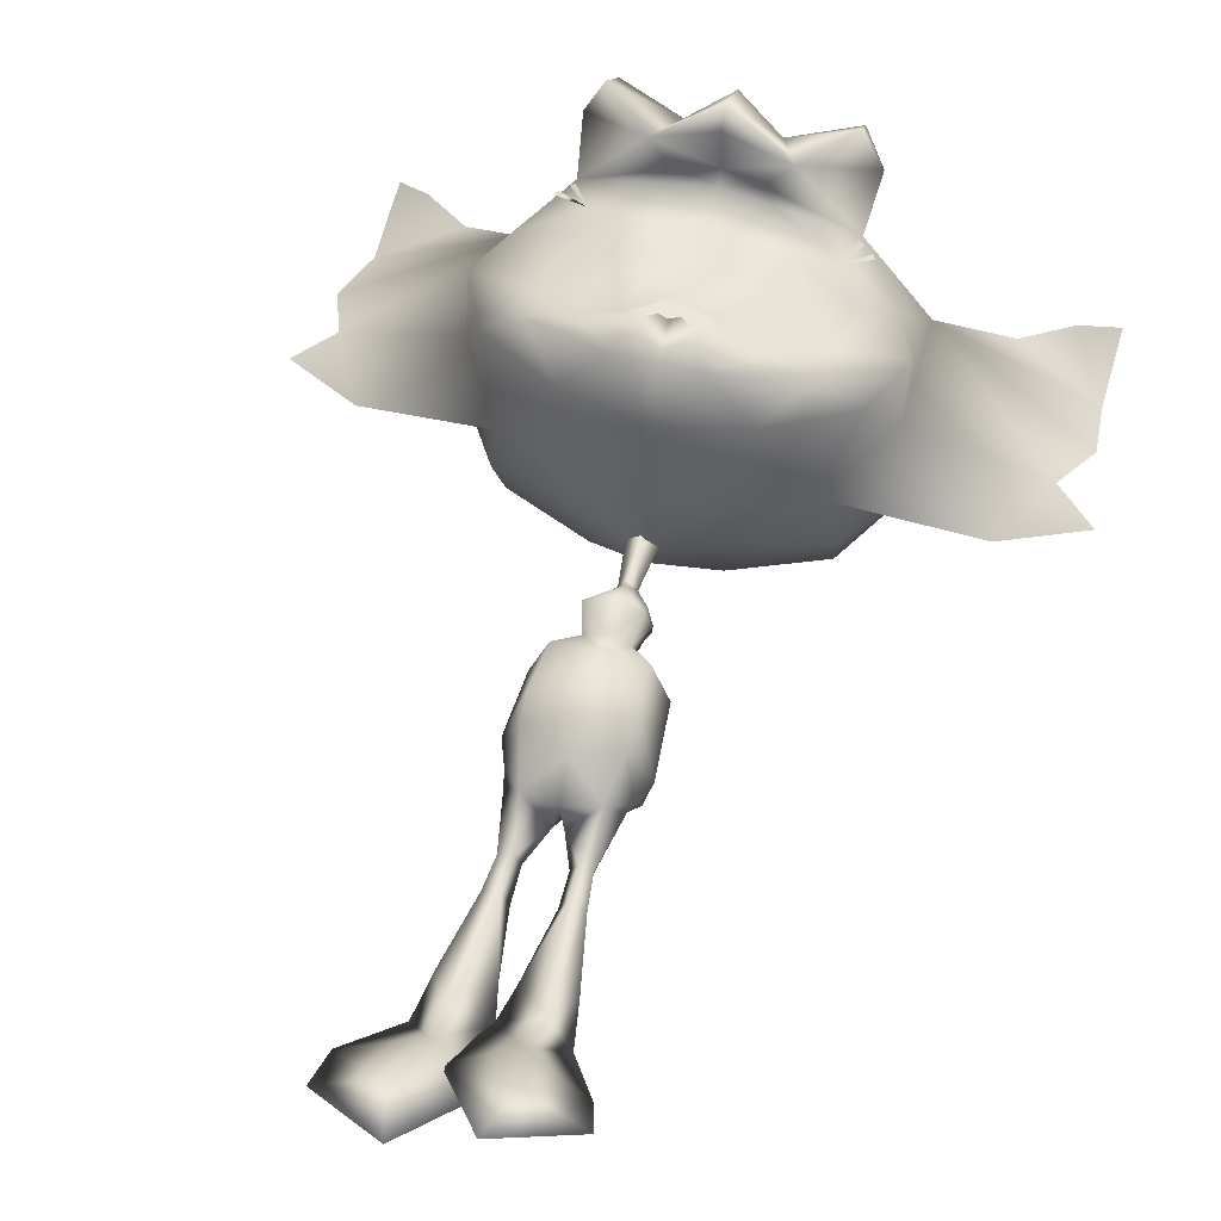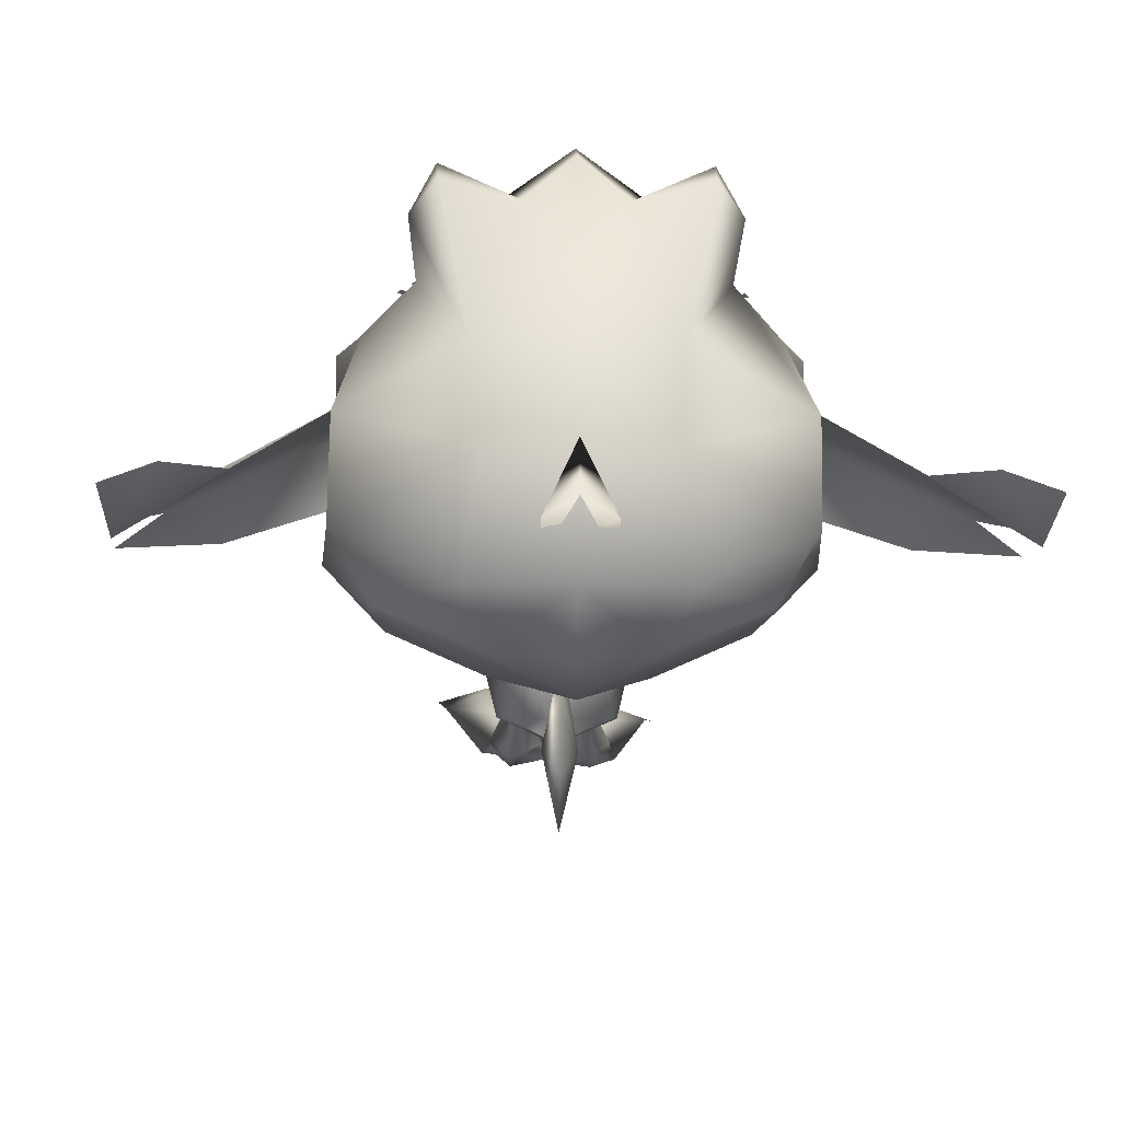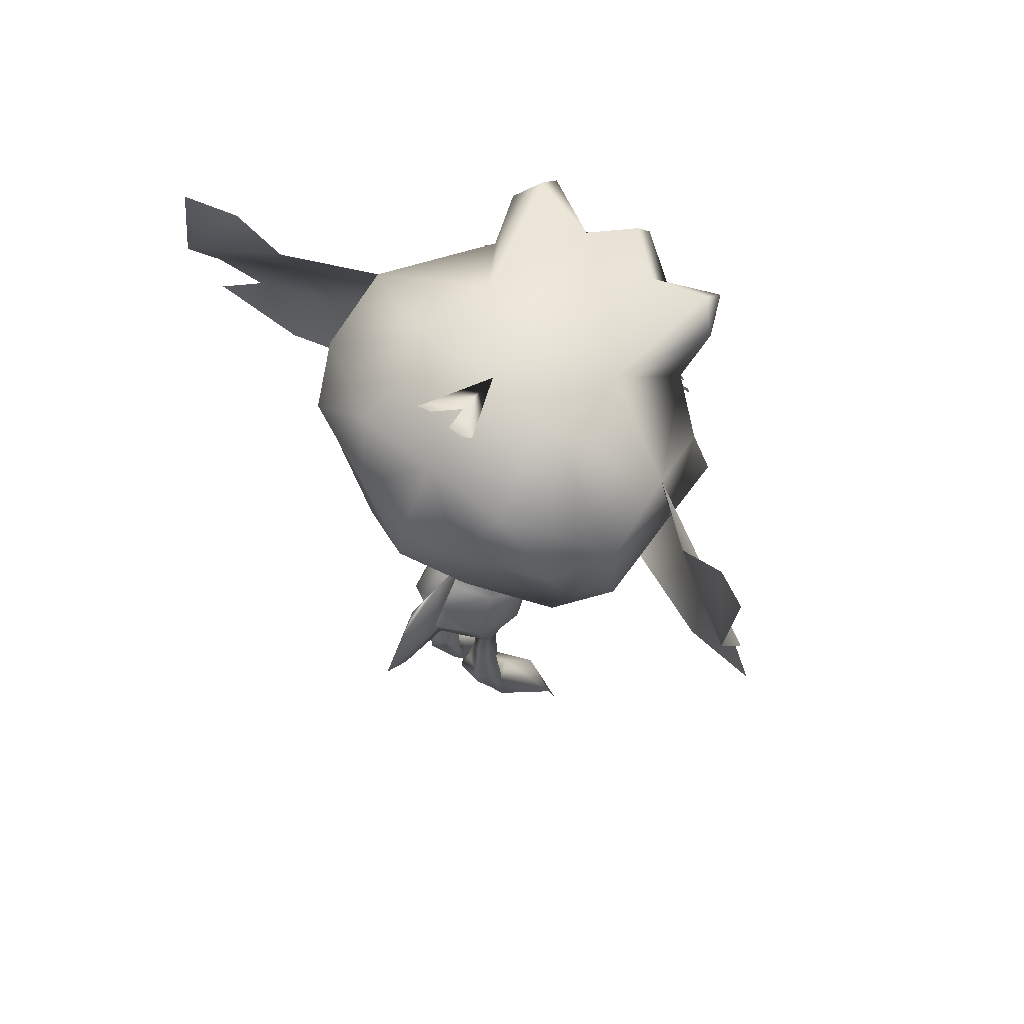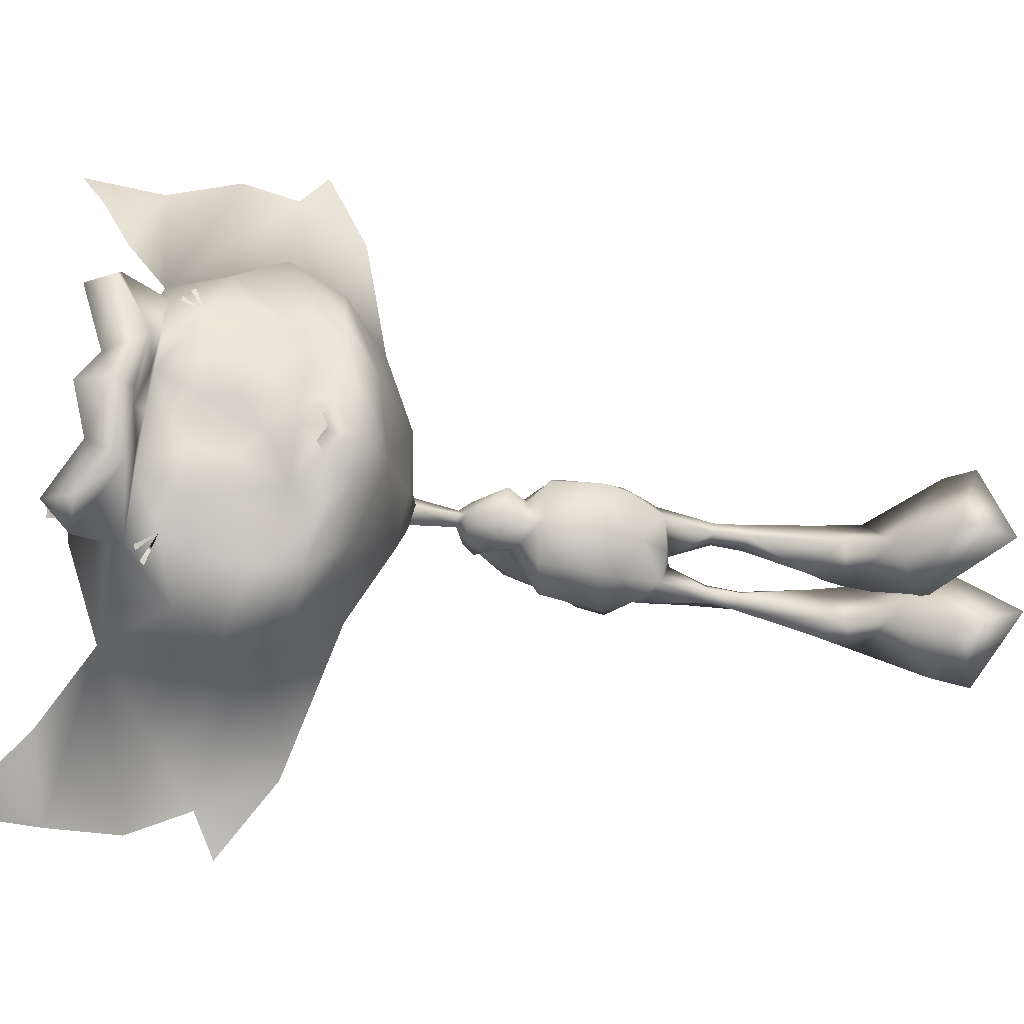
<metadata>
{"format":"obj","ext":"obj","renderer":"f3d","projection":"perspective","resolution":1024,"background":"white","views":[{"elev":53.2,"azim":15.5,"up":"+Z"},{"elev":-16.2,"azim":178.1,"up":"+Z"},{"elev":68.9,"azim":-141.3,"up":"+Y"},{"elev":70.3,"azim":-82.6,"up":"+Z"}]}
</metadata>
<code>
o Pike_Arm_L_Plane.002
v 0.6957 4.816 -1.742
v 0.6726 4.729 -1.267
v 0.5393 5.229 -1.225
v 1.033 4.932 -1.221
v 1.067 4.956 -1.699
v 0.8247 5.365 -1.175
v 0.6798 5.301 -1.659
v 0.3422 5.892 -1.216
v 0.864 4.36 -1.748
v 1.097 3.633 -1.455
v 0.8409 4.273 -1.273
v 1.149 3.349 -1.001
v 1.201 4.476 -1.227
v 1.235 4.501 -1.705
f 3 1 2
f 3 2 4
f 3 7 1
f 1 7 5
f 4 6 3
f 7 6 5
f 4 5 6
f 6 7 8
f 7 3 8
f 6 8 3
f 10 12 11
f 10 11 9
f 11 12 13
f 9 14 10
f 14 13 10
f 10 13 12
f 14 4 13
f 4 14 5
f 13 4 11
f 4 2 11
f 11 2 9
f 2 1 9
f 9 1 14
f 1 5 14
o Pike_Arm_R_Plane.001
v -0.8388 4.975 -1.742
v -0.8248 4.886 -1.267
v -0.6406 5.369 -1.225
v -1.162 5.125 -1.221
v -1.193 5.153 -1.699
v -0.9104 5.534 -1.175
v -0.7729 5.455 -1.659
v -0.376 6.008 -1.216
v -1.053 4.539 -1.748
v -1.36 3.84 -1.455
v -1.039 4.45 -1.273
v -1.442 3.562 -1.001
v -1.376 4.689 -1.227
v -1.408 4.717 -1.705
f 17 16 15
f 17 18 16
f 17 15 21
f 15 19 21
f 18 17 20
f 21 19 20
f 18 20 19
f 20 22 21
f 21 22 17
f 20 17 22
f 24 25 26
f 24 23 25
f 25 27 26
f 23 24 28
f 28 24 27
f 24 26 27
f 28 27 18
f 18 19 28
f 27 25 18
f 18 25 16
f 25 23 16
f 16 23 15
f 23 28 15
f 15 28 19
o PikeBody_Plane
v 0.158 7.249 -1.056
v 0.04222 6.294 -1.174
v 0.1993 6.174 -1.502
v 0.2345 6.089 -1.205
v 0.3254 5.975 -1.659
v 0.2834 5.404 -1.325
v 0.3965 5.788 -1.205
v 0.3398 5.51 -0.5904
v 0.2492 5.184 -0.9354
v 0.07121 5.422 -1.613
v 0.6138 4.873 -2.034
v 0.9087 4.823 -1.506
v 0.6062 4.861 -0.7876
v 0.8084 3.712 -2.514
v 0.8222 3.222 -1.76
v 0.6368 3.525 -0.9397
v 0.663 3.988 -0.7419
v 0.9969 3.639 -1.75
v 0.703 4.167 -2.612
v 0.4042 3.022 -2.117
v 0.4913 2.907 -1.455
v -0.01186 2.731 -2.017
v 0.586 2.079 -1.799
v 0.523 2.35 -2.227
v 0.3817 2.079 -1.702
v 0.2429 2.088 -1.934
v 0.6534 1.513 -1.866
v 0.5119 1.538 -2.171
v 0.39 1.499 -1.739
v 0.243 1.536 -2.036
v 0.8834 0.3203 -2.104
v 0.5531 0.7071 -2.472
v 0.6042 -0.1485 -1.893
v 0.03249 0.3902 -2.172
v 0.8541 0.0256 -2.213
v 0.5473 0.2019 -2.51
v 0.01789 0.1124 -2.376
v 1.009 -0.4132 -2.153
v -0.09953 -0.208 -2.209
v 0.4898 -0.9224 -1.354
v 1.614 -1.571 -1.137
v -0.446 -1.4 -1.44
v 0.7421 -1.863 -0.6477
v 1.754 -2.092 -0.9055
v 0.4899 -2.76 -0.4475
v 0.169 5.101 -3.32
v 0.7576 3.079 -1.798
v -0.1045 7.06 -1.405
v -0.367 7.249 -1.056
v -0.1045 7.029 -0.8027
v -0.1045 6.264 -1.402
v -0.2513 6.294 -1.174
v -0.1045 6.278 -0.9604
v -0.4084 6.174 -1.502
v -0.1045 6.162 -1.64
v -0.4435 6.089 -1.205
v -0.5345 5.975 -1.659
v -0.1045 5.943 -1.737
v -0.1045 6.149 -0.8989
v -0.4925 5.404 -1.325
v -0.6056 5.788 -1.205
v -0.5488 5.51 -0.5904
v -0.1045 5.56 -0.4321
v -0.1045 5.176 -0.7866
v -0.4582 5.184 -0.9354
v -0.293 5.428 -1.632
v -0.1045 5.01 -2.335
v -0.8228 4.873 -2.034
v -1.118 4.82 -1.505
v -0.1045 4.656 -2.744
v -0.1045 4.861 -0.6949
v -0.1045 3.913 -0.5781
v -0.8152 4.861 -0.7876
v -1.017 3.712 -2.514
v -1.016 3.278 -1.636
v -0.8458 3.525 -0.9397
v -0.1045 3.367 -2.846
v -0.1045 4.002 -2.975
v -0.1033 3.621 -0.7953
v -0.872 3.988 -0.7419
v -1.206 3.779 -1.715
v -0.9121 4.167 -2.612
v -0.6133 3.022 -2.117
v -0.1045 3.237 -0.9841
v -0.6687 2.846 -1.467
v -0.1885 2.734 -2.034
v -0.1036 2.796 -1.542
v -0.1045 2.949 -2.089
v -0.7591 2.063 -1.911
v -0.725 2.365 -2.333
v -0.5457 2.069 -1.851
v -0.4235 2.091 -2.067
v -0.8197 1.514 -2.008
v -0.6981 1.505 -2.323
v -0.5491 1.498 -1.887
v -0.4211 1.514 -2.206
v -1.076 0.1771 -2.091
v -0.7694 0.631 -2.502
v -0.8053 -0.2495 -1.935
v -0.2311 0.352 -2.2
v -1.026 -0.1014 -2.361
v -0.7597 0.2748 -2.532
v -0.2095 0.08617 -2.415
v -1.192 -0.5017 -2.234
v -0.09043 -0.2572 -2.232
v -0.6804 -1.07 -1.47
v -1.792 -1.64 -1.277
v 0.2761 -1.515 -1.579
v -0.9268 -2.06 -0.8553
v -1.912 -2.282 -1.161
v -0.6445 -2.986 -0.7456
v -0.1045 5.769 -2.045
v -0.1045 3.923 -3.922
v -0.1045 5.146 -3.332
v -0.1045 6.013 -2.699
v -0.1045 4.576 -4.444
v -0.1045 5.541 -3.784
v -0.3781 5.08 -3.339
v -0.9587 3.05 -1.78
v 1.939 9.152 1.38
v -0.1058 9.234 1.811
v 0.333 8.191 2.272
v 3.089 9.425 1.171
v 2.714 10.28 1.153
v 0.5536 7.721 2.014
v 1.979 8.324 1.692
v 1.98 11.11 1.612
v 1.314 7.685 1.131
v 2.624 8.419 1.104
v 3.069 9.095 0.117
v 3.029 11.62 -0.3664
v 0.9299 7.143 -0.1401
v 1.839 10.51 1.615
v 0.6514 11.1 1.867
v 0.5221 11.07 2.247
v 1.296 11.84 0.5768
v 2.205 7.77 -0.176
v 2.503 8.289 -1.685
v 0.2359 7.085 -1.11
v 3.205 9.421 -1.78
v 3.087 10.91 -1.68
v 1.108 12.58 -1.151
v 1.378 11.74 -2.681
v 2.481 10.85 -2.725
v 2.585 9.965 -2.512
v 2.383 8.568 -2.462
v 0.9131 7.865 -2.377
v 2.082 11.82 2.254
v 0.9506 11.09 2.73
v 0.6151 11.83 2.479
v 1.718 11.7 3.04
v 1.687 12.3 2.561
v 0.3485 10.29 1.937
v 1.09 10.26 1.911
v 0.3967 9.663 1.934
v 1.02 9.633 1.917
v 0.1991 8.377 2.34
v 5.297 9.775 -1.188
v 5.646 12.32 -2.297
v 5.014 13.2 -1.579
v 5.672 13.76 -2.04
v 4.62 8.506 -1.223
v 5.973 9.381 -1.559
v 5.734 10.89 -1.652
v 0.985 9.074 -3.205
v 0.9507 10.8 -3.346
v 2.045 10.9 1.665
v 2.239 10.74 1.59
v 2.184 10.81 1.611
v 1.96 10.93 1.697
v 0.3867 12.93 -2.164
v 4.21 12.59 -1.468
v -0.1825 10.64 1.808
v -2.141 9.158 1.383
v -0.8899 8.74 1.728
v -0.1045 8.672 2.302
v -0.5421 8.191 2.272
v -3.298 9.425 1.171
v -2.91 10.29 1.155
v -0.7626 7.721 2.014
v -0.1045 7.666 2.079
v -2.188 8.324 1.692
v -2.185 11.11 1.612
v -0.1052 11.08 2.063
v -0.1045 8.531 2.193
v -0.104 7.341 1.139
v -1.522 7.685 1.131
v -2.833 8.419 1.104
v -3.278 9.095 0.117
v -3.238 11.62 -0.3664
v -1.122 7.148 -0.1401
v -0.1055 7.057 -0.1523
v -1.891 10.61 1.618
v -0.9898 11.11 1.867
v -0.7312 11.07 2.247
v -0.1045 8.332 1.928
v -1.505 11.84 0.5768
v -0.1045 12.12 0.4578
v -2.414 7.77 -0.176
v -0.07667 7.057 -1.513
v -2.712 8.289 -1.685
v -0.4443 7.086 -1.11
v -0.08076 7.001 -0.4461
v -3.414 9.421 -1.78
v -3.296 10.91 -1.68
v -1.317 12.58 -1.151
v -0.1045 12.65 -1.021
v -0.1045 11.9 -2.695
v -1.587 11.74 -2.681
v -2.69 10.85 -2.725
v -2.794 9.965 -2.512
v -2.592 8.568 -2.462
v -1.122 7.865 -2.377
v -0.1045 7.783 -2.432
v -2.291 11.82 2.254
v -1.16 11.09 2.73
v -0.1045 11.35 3.425
v -0.8241 11.83 2.479
v -0.1045 12.05 3.017
v -0.111 11.1 3.1
v -0.1045 11.23 2.269
v -1.927 11.7 3.04
v -1.897 12.3 2.561
v -0.5582 10.29 1.937
v -1.287 10.27 1.914
v -0.6057 9.663 1.934
v -1.229 9.633 1.917
v -0.4081 8.377 2.34
v -0.1045 8.221 2.362
v -5.506 9.775 -1.188
v -5.855 12.32 -2.297
v -5.223 13.2 -1.579
v -5.881 13.76 -2.04
v -4.829 8.506 -1.223
v -6.182 9.381 -1.559
v -5.943 10.89 -1.652
v -0.1045 8.331 -3.123
v -1.194 9.074 -3.205
v -0.1596 9.966 -3.723
v -1.16 10.8 -3.346
v -0.1428 11.02 -3.424
v -2.236 10.91 1.665
v -2.43 10.75 1.59
v -2.375 10.82 1.611
v -2.151 10.94 1.697
v -0.5929 12.9 -2.164
v -0.1045 12.75 -1.804
v -4.419 12.59 -1.468
v 2.151 9.898 1.408
v -2.137 10.08 1.49
v 1.22 8.263 1.96
v -1.433 8.274 2.005
v 1.256 8.759 1.736
v 0.5293 8.767 1.9
v -1.45 8.815 1.602
v -0.3005 13.32 -2.392
v 0.1442 13.2 -2.325
v -0.561 13.3 -2.392
v 0.3939 13.15 -2.355
v -0.07592 6.961 -1.031
f 46 45 44
f 47 42 105
f 45 107 44
f 47 105 106
f 44 43 46
f 44 107 112
f 42 47 46
f 46 43 42
f 109 104 108
f 110 105 102
f 108 104 107
f 110 106 105
f 104 109 103
f 104 112 107
f 102 109 110
f 109 102 103
f 184 148 182
f 161 162 182
f 181 162 201
f 162 181 182
f 183 181 149
f 149 181 201
f 204 257 185
f 255 253 202
f 278 253 221
f 221 253 222
f 252 201 222
f 222 253 252
f 254 149 252
f 149 201 252
f 149 254 203
f 203 254 255
f 204 256 257
f 161 182 277
f 182 148 277
f 253 278 202
f 184 281 148
f 203 255 283
f 149 282 183
f 184 183 282
f 184 282 281
f 202 283 255
f 150 224 213
f 184 182 183
f 181 183 182
f 150 185 224
f 185 204 224
f 195 198 161
f 196 197 161
f 205 213 224
f 255 254 253
f 252 253 254
f 205 224 256
f 256 224 204
f 270 221 273
f 271 272 221
f 76 30 79
f 78 30 29
f 76 29 30
f 78 81 30
f 50 53 49
f 50 48 52 54
f 49 115 50
f 115 116 50
f 48 50 116
f 49 53 51
f 50 54 53
f 54 56 58
f 51 56 52
f 54 57 53
f 53 55 51
f 57 62 61
f 55 61 59
f 58 60 62
f 55 60 56
f 54 52 56
f 51 55 56
f 54 58 57
f 53 57 55
f 57 58 62
f 55 57 61
f 58 56 60
f 55 59 60
f 62 64 65
f 59 64 60
f 66 63 59
f 59 61 66
f 65 67 62
f 62 67 61
f 67 68 61
f 66 68 69
f 69 73 70
f 66 69 70
f 70 67 66
f 67 65 66
f 66 65 63
f 64 63 65
f 72 71 73
f 70 71 68
f 69 71 72
f 69 72 73
f 70 73 71
f 69 68 71
f 62 60 64
f 59 63 64
f 67 70 68
f 66 61 68
f 49 51 75
f 52 75 51
f 52 48 75
f 76 79 80
f 78 77 80
f 76 80 77
f 78 80 81
f 114 113 119
f 114 120 118 111
f 113 114 115
f 115 114 116
f 111 116 114
f 113 117 119
f 114 119 120
f 120 124 122
f 117 118 122
f 120 119 123
f 119 117 121
f 123 127 128
f 121 125 127
f 124 128 126
f 121 122 126
f 120 122 118
f 117 122 121
f 120 123 124
f 119 121 123
f 123 128 124
f 121 127 123
f 124 126 122
f 121 126 125
f 128 131 130
f 125 126 130
f 132 125 129
f 125 132 127
f 131 128 133
f 128 127 133
f 133 127 134
f 132 135 134
f 135 136 139
f 132 136 135
f 136 132 133
f 133 132 131
f 132 129 131
f 130 131 129
f 138 139 137
f 136 134 137
f 135 138 137
f 135 139 138
f 136 137 139
f 135 137 134
f 128 130 126
f 125 130 129
f 133 134 136
f 132 134 127
f 113 147 117
f 118 117 147
f 118 147 111
f 148 154 151
f 153 150 209
f 150 213 209
f 153 154 279
f 214 153 209
f 153 214 156
f 154 153 156
f 157 151 154
f 154 156 157
f 152 151 158
f 165 158 157
f 156 165 157
f 214 160 156
f 214 220 160
f 151 152 148
f 152 155 161
f 161 155 162
f 212 201 162
f 162 163 212
f 156 160 165
f 151 157 158
f 167 160 231
f 220 231 160
f 160 167 165
f 167 166 165
f 158 165 166
f 166 167 175
f 228 175 167
f 242 175 228
f 279 148 281
f 162 155 163
f 149 203 204
f 202 206 210
f 208 209 205
f 205 209 213
f 208 280 210
f 214 209 208
f 208 215 214
f 210 215 208
f 216 210 206
f 210 216 215
f 207 217 206
f 227 216 217
f 215 216 227
f 214 215 219
f 214 219 220
f 206 202 207
f 207 221 211
f 221 222 211
f 212 222 201
f 222 212 223
f 215 227 219
f 206 217 216
f 230 231 219
f 220 219 231
f 219 227 230
f 230 227 229
f 217 229 227
f 229 241 230
f 228 230 241
f 242 228 241
f 256 204 203
f 203 205 256
f 222 223 211
f 152 277 148
f 161 277 152
f 202 278 207
f 207 278 221
f 203 280 205
f 279 150 153
f 280 208 205
f 210 280 202
f 154 148 279
f 283 280 203
f 149 204 282
f 185 282 204
f 185 150 282
f 279 282 150
f 279 281 282
f 280 283 202
f 167 288 228
f 230 228 288
f 288 231 230
f 288 167 231
f 76 77 29
f 29 77 78
f 74 106 105
f 98 74 140
f 74 98 106
f 141 74 105
f 144 74 141
f 145 74 144
f 140 74 143
f 143 74 145
f 98 140 142 106
f 106 142 141 105
f 140 143 145 142
f 142 145 144 141
f 146 105 106
f 98 140 146
f 146 106 98
f 141 105 146
f 144 141 146
f 145 144 146
f 140 143 146
f 143 145 146
f 158 159 152
f 152 159 155
f 155 159 164
f 155 164 163
f 235 170 236
f 171 236 170
f 170 169 171
f 169 172 171
f 169 168 173
f 169 173 172
f 174 173 168
f 168 166 174
f 175 174 166
f 177 163 155
f 178 245 177
f 247 245 178
f 248 177 245
f 226 178 164
f 247 178 226
f 163 249 212
f 163 177 249
f 177 248 249
f 164 176 155
f 179 177 176
f 155 176 177
f 180 179 176
f 179 178 177
f 179 180 178
f 176 164 180
f 180 164 178
f 158 186 159
f 159 186 192
f 188 200 187
f 189 188 187
f 158 165 190
f 186 158 190
f 190 191 186
f 159 192 187
f 175 242 265
f 193 174 265
f 175 265 174
f 267 193 265
f 174 193 173
f 193 267 173
f 194 173 267
f 173 194 172
f 172 194 171
f 236 171 194
f 269 236 194
f 194 267 269
f 187 200 159
f 217 207 218
f 207 211 218
f 211 225 218
f 211 225 223
f 235 236 234
f 237 234 236
f 234 237 233
f 233 237 238
f 233 239 232
f 233 238 239
f 240 232 239
f 232 240 229
f 241 229 240
f 244 211 223
f 246 244 245
f 247 246 245
f 248 245 244
f 226 225 246
f 247 226 246
f 223 212 249
f 223 249 244
f 244 249 248
f 225 211 243
f 250 243 244
f 211 244 243
f 251 243 250
f 250 244 246
f 250 246 251
f 243 251 225
f 251 246 225
f 217 218 258
f 218 264 258
f 260 259 276
f 261 259 260
f 217 262 227
f 258 262 217
f 262 258 263
f 218 259 264
f 241 265 242
f 266 265 240
f 241 240 265
f 267 265 266
f 240 239 266
f 266 239 267
f 268 267 239
f 239 238 268
f 238 237 268
f 236 268 237
f 269 268 236
f 268 269 267
f 259 218 276
f 79 30 31
f 79 31 83
f 32 31 30
f 31 32 33
f 31 33 83
f 33 86 83
f 30 81 87
f 32 30 87
f 35 36 37
f 36 91 92
f 92 37 36
f 87 36 32
f 35 32 36
f 87 91 36
f 86 38 94
f 86 33 38
f 39 95 38
f 38 95 94
f 35 38 33
f 34 38 35
f 37 34 35
f 38 34 39
f 39 98 95
f 37 92 99
f 99 45 41
f 99 41 37
f 37 40 34
f 34 40 39
f 37 41 40
f 40 41 45
f 45 100 107
f 98 39 47
f 39 40 46
f 40 45 46
f 98 47 106
f 99 100 45
f 39 46 47
f 42 48 105
f 112 49 44
f 49 112 115
f 48 116 105
f 44 49 43
f 42 43 48
f 43 49 75
f 43 75 48
f 79 82 80
f 79 83 82
f 84 80 82
f 82 85 84
f 82 83 85
f 85 83 86
f 80 87 81
f 84 87 80
f 89 93 90
f 90 92 91
f 92 90 93
f 87 84 90
f 89 90 84
f 87 90 91
f 86 94 85
f 96 94 95
f 89 85 94
f 88 89 94
f 93 89 88
f 94 96 88
f 96 95 98
f 93 99 92
f 99 101 108
f 99 93 101
f 93 88 97
f 88 96 97
f 93 97 101
f 97 108 101
f 108 107 100
f 98 110 96
f 96 109 97
f 97 109 108
f 98 106 110
f 99 108 100
f 96 110 109
f 102 105 111
f 112 104 113
f 113 115 112
f 111 105 116
f 104 103 113
f 102 111 103
f 103 147 113
f 103 111 147
f 33 32 35
f 85 89 84
f 168 158 166
f 158 169 159
f 158 168 169
f 164 159 170
f 169 170 159
f 164 170 226
f 170 235 226
f 275 199 235
f 232 229 217
f 217 218 233
f 217 233 232
f 225 234 218
f 233 218 234
f 225 226 234
f 234 226 235
f 275 235 274
f 274 284 275
f 275 285 199
f 286 284 274
f 199 285 287

</code>
